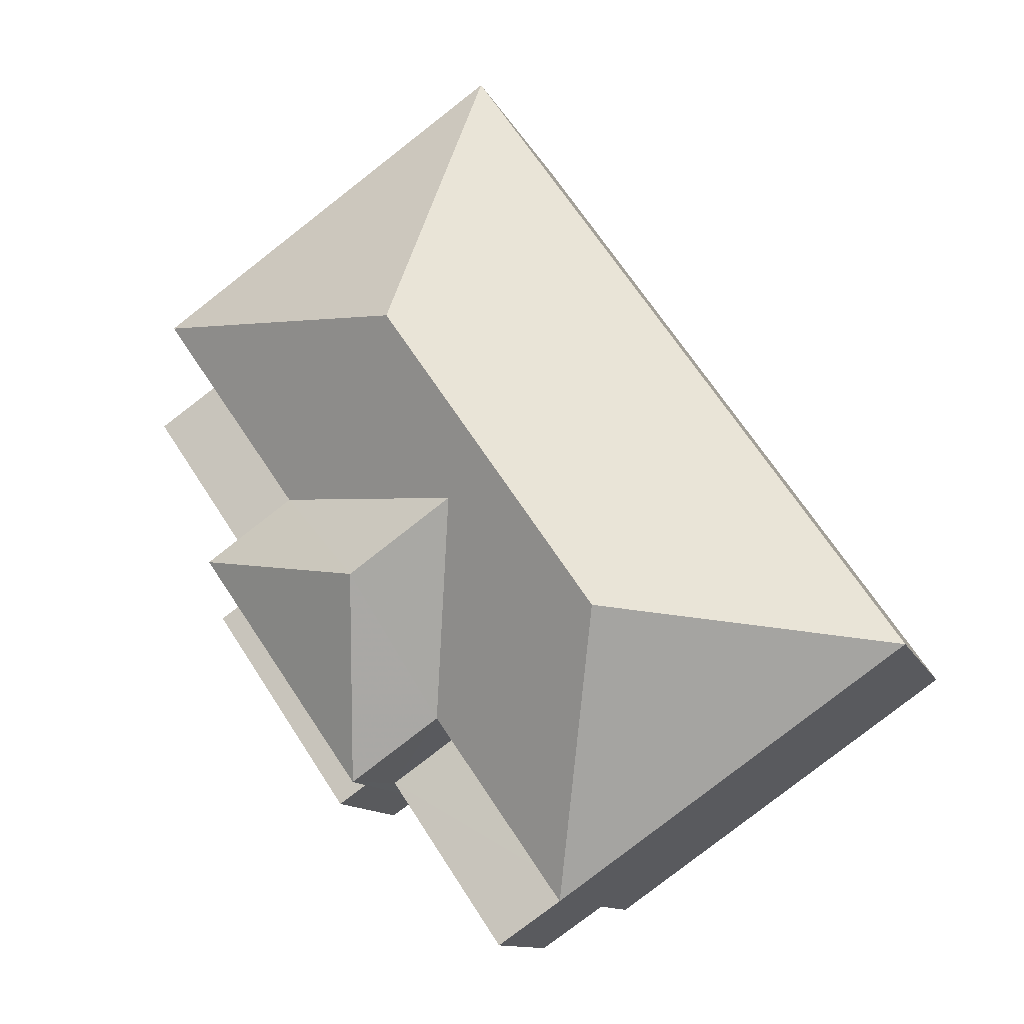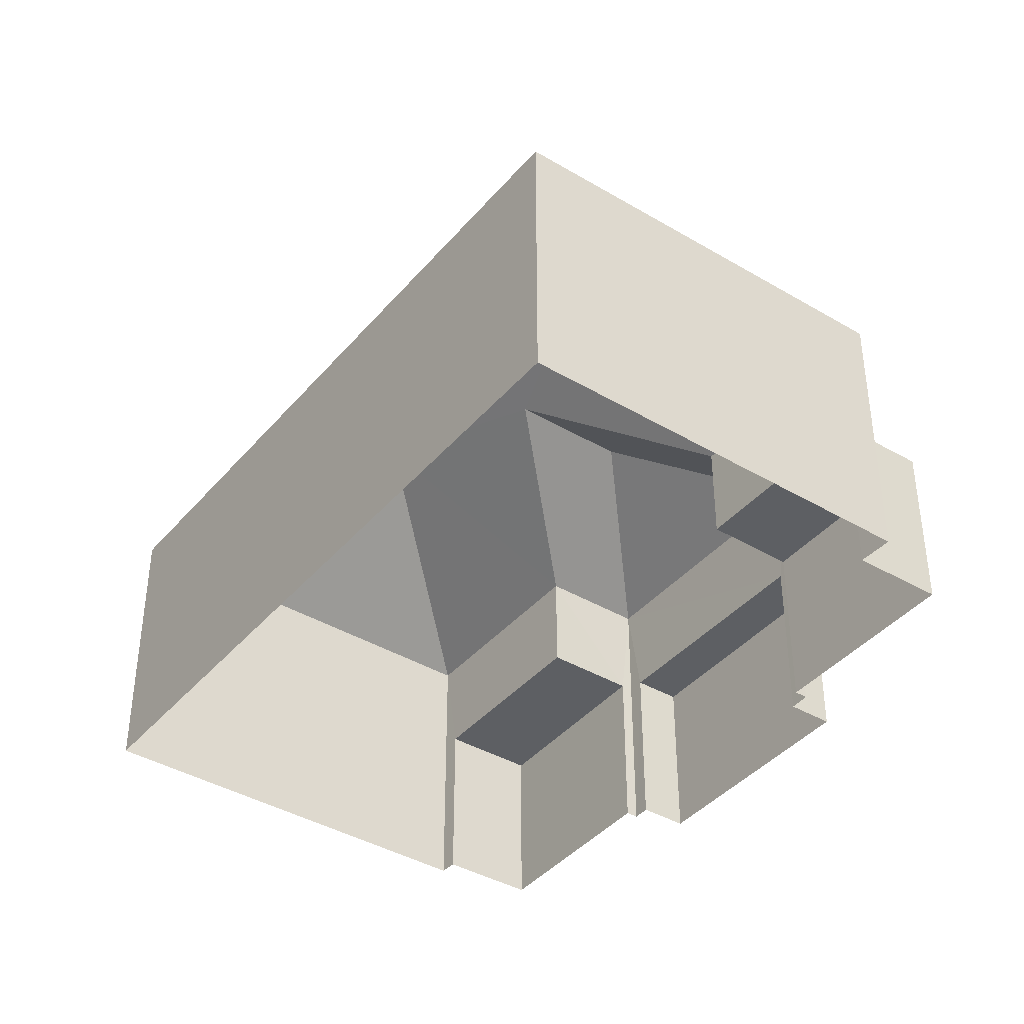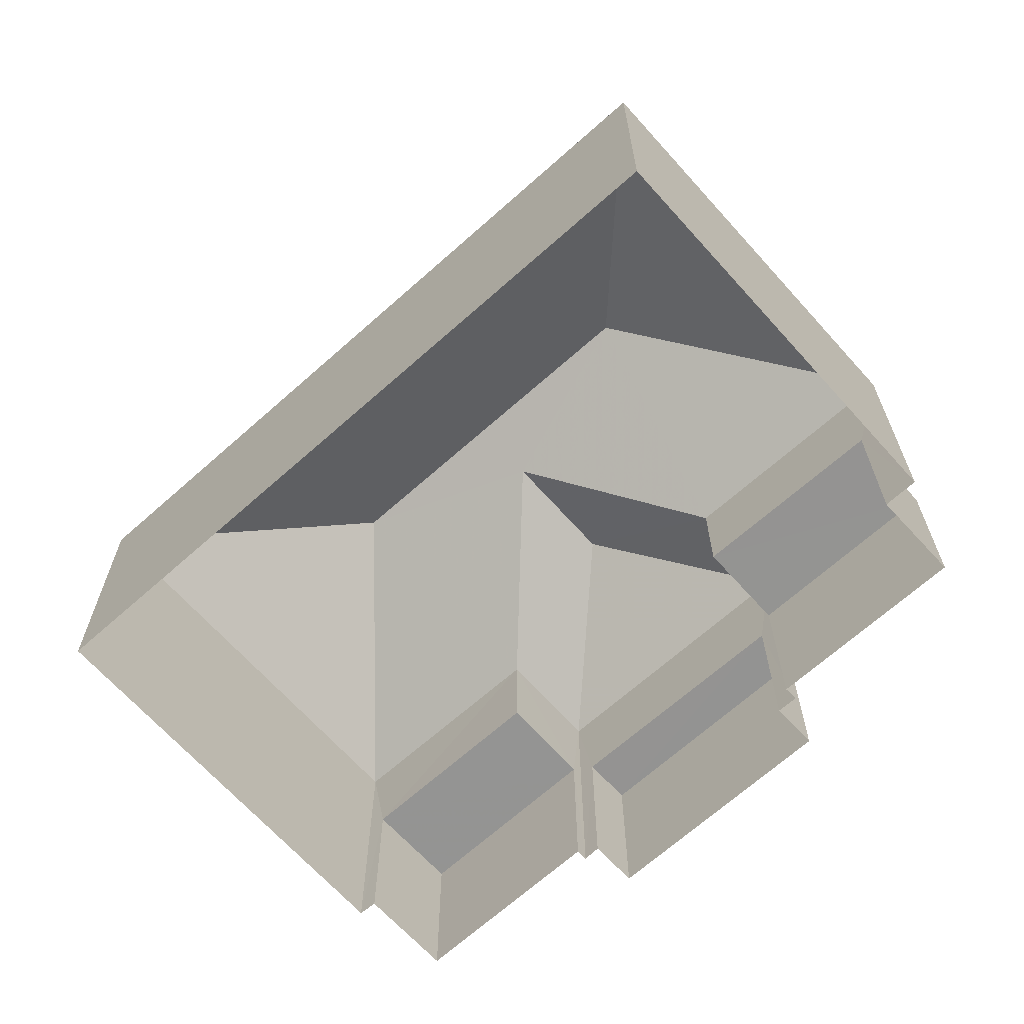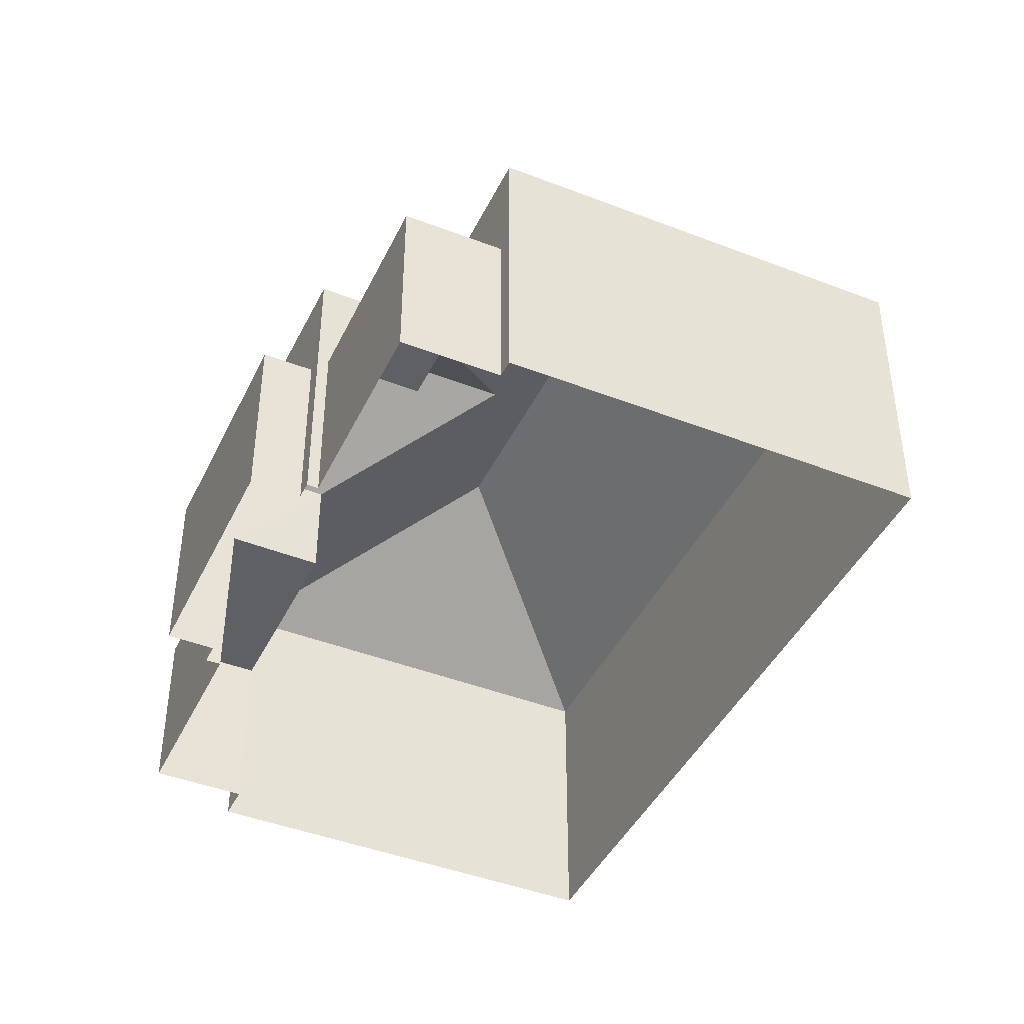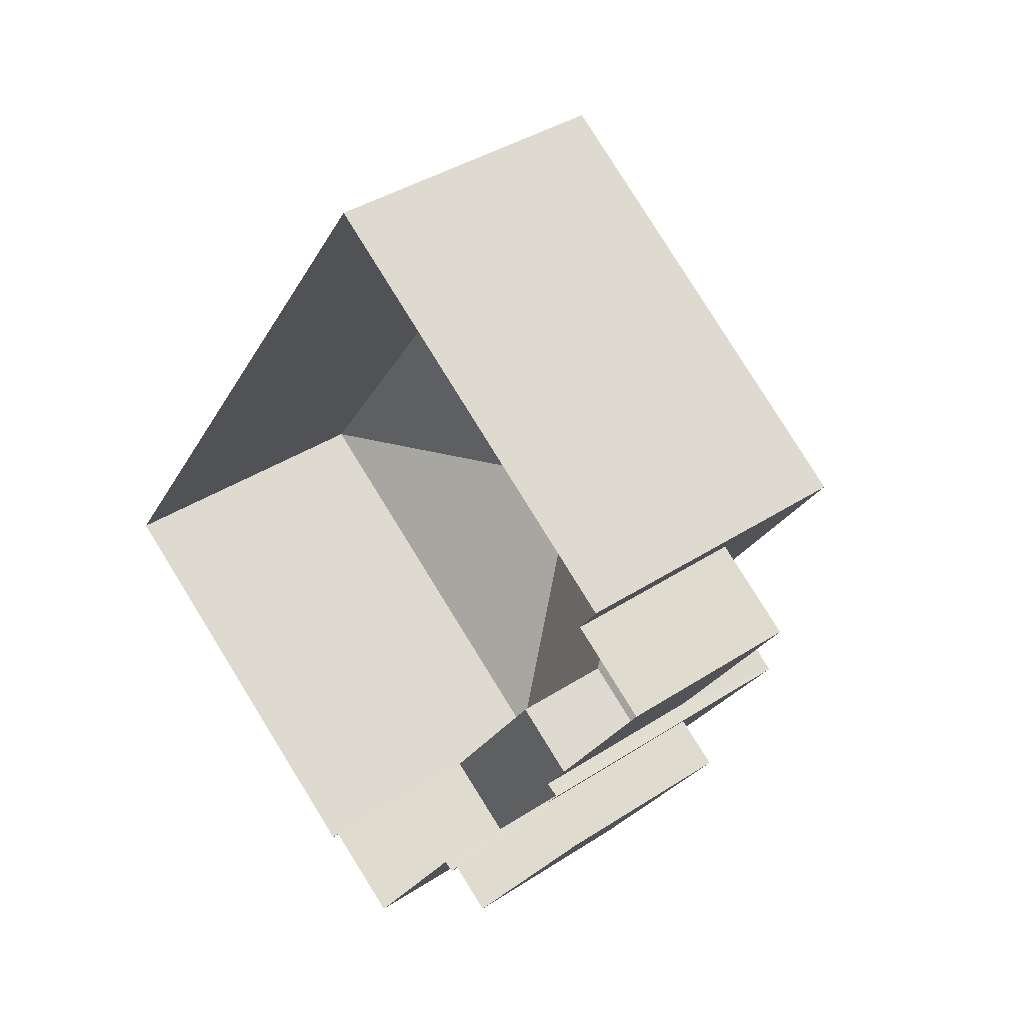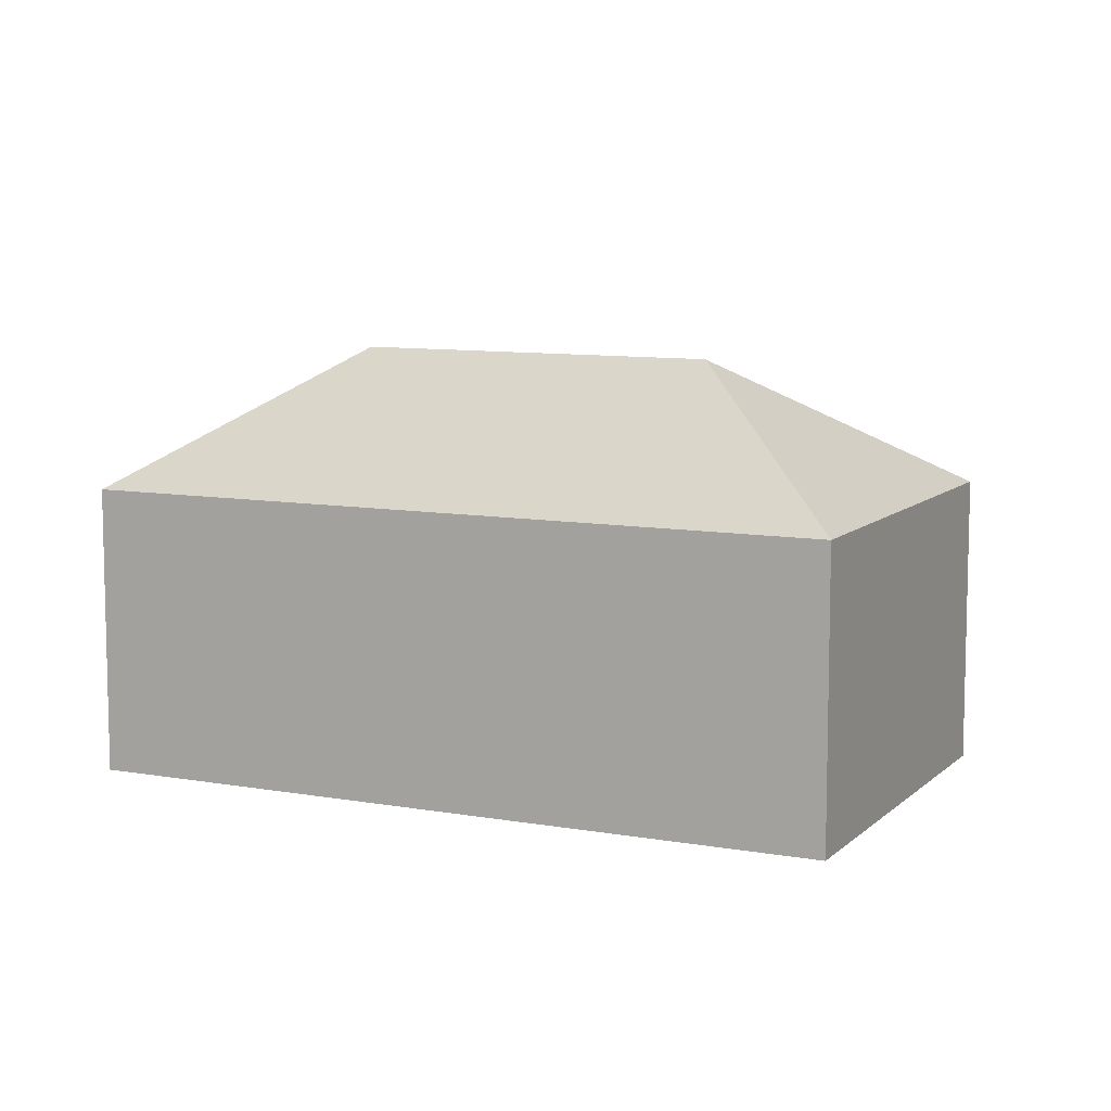
<metadata>
{"format":"obj","ext":"obj","renderer":"f3d","projection":"perspective","resolution":1024,"background":"white","views":[{"elev":-11.3,"azim":16.0,"up":"+Y"},{"elev":-40.2,"azim":178.7,"up":"+Z"},{"elev":-66.9,"azim":166.7,"up":"+Z"},{"elev":-43.4,"azim":10.1,"up":"+Z"},{"elev":38.1,"azim":-129.9,"up":"+Y"},{"elev":9.2,"azim":150.3,"up":"+Z"}]}
</metadata>
<code>
v -2.237e+05 -1.285e+05 14.81
v -2.237e+05 -1.285e+05 14.81
v -2.237e+05 -1.285e+05 14.81
v -2.237e+05 -1.285e+05 14.81
v -2.237e+05 -1.285e+05 14.81
v -2.237e+05 -1.285e+05 14.81
v -2.237e+05 -1.285e+05 14.81
v -2.237e+05 -1.285e+05 14.81
v -2.237e+05 -1.285e+05 14.81
v -2.237e+05 -1.285e+05 14.81
v -2.237e+05 -1.285e+05 14.81
v -2.237e+05 -1.285e+05 14.81
v -2.237e+05 -1.285e+05 14.81
v -2.237e+05 -1.285e+05 14.81
v -2.237e+05 -1.285e+05 14.81
v -2.237e+05 -1.285e+05 14.81
v -2.237e+05 -1.285e+05 18.72
v -2.237e+05 -1.285e+05 18.72
v -2.237e+05 -1.285e+05 18.72
v -2.237e+05 -1.285e+05 18.72
v -2.237e+05 -1.285e+05 23.16
v -2.237e+05 -1.285e+05 21.06
v -2.237e+05 -1.285e+05 23.16
v -2.237e+05 -1.285e+05 21.06
v -2.237e+05 -1.285e+05 23.96
v -2.237e+05 -1.285e+05 21.06
v -2.237e+05 -1.285e+05 21.06
v -2.237e+05 -1.285e+05 21.06
v -2.237e+05 -1.285e+05 21.06
v -2.237e+05 -1.285e+05 18.72
v -2.237e+05 -1.285e+05 18.72
v -2.237e+05 -1.285e+05 18.72
v -2.237e+05 -1.285e+05 18.72
v -2.237e+05 -1.285e+05 21.06
v -2.237e+05 -1.285e+05 23.96
v -2.237e+05 -1.285e+05 21.06
v -2.237e+05 -1.285e+05 18.72
v -2.237e+05 -1.285e+05 18.72
v -2.237e+05 -1.285e+05 18.72
v -2.237e+05 -1.285e+05 18.72
f 1 2 3
f 4 1 5
f 6 7 8
f 5 9 10
f 11 6 8
f 12 11 3
f 13 14 10
f 9 15 13
f 8 16 9
f 3 5 1
f 9 13 10
f 3 9 5
f 11 8 3
f 3 8 9
f 17 18 19
f 20 17 19
f 21 22 23
f 21 24 22
f 25 26 27
f 28 29 21
f 23 28 21
f 30 31 32
f 33 30 32
f 24 21 29
f 25 34 26
f 25 35 34
f 27 28 25
f 25 23 35
f 35 22 36
f 28 23 25
f 35 23 22
f 35 36 34
f 37 38 39
f 40 37 39
f 12 17 24
f 24 17 22
f 12 3 17
f 22 17 20
f 14 38 27
f 27 38 28
f 14 13 38
f 28 38 37
f 26 10 14
f 27 26 14
f 11 32 6
f 11 33 32
f 34 4 5
f 34 36 4
f 30 16 8
f 16 30 29
f 11 12 33
f 24 29 30
f 12 24 33
f 24 30 33
f 8 7 31
f 30 8 31
f 19 18 2
f 1 19 2
f 26 5 10
f 26 34 5
f 9 16 40
f 16 29 40
f 40 28 37
f 40 29 28
f 1 4 19
f 4 36 19
f 19 22 20
f 19 36 22
f 32 7 6
f 32 31 7
f 13 15 39
f 38 13 39
f 3 2 18
f 17 3 18
f 9 39 15
f 9 40 39

</code>
